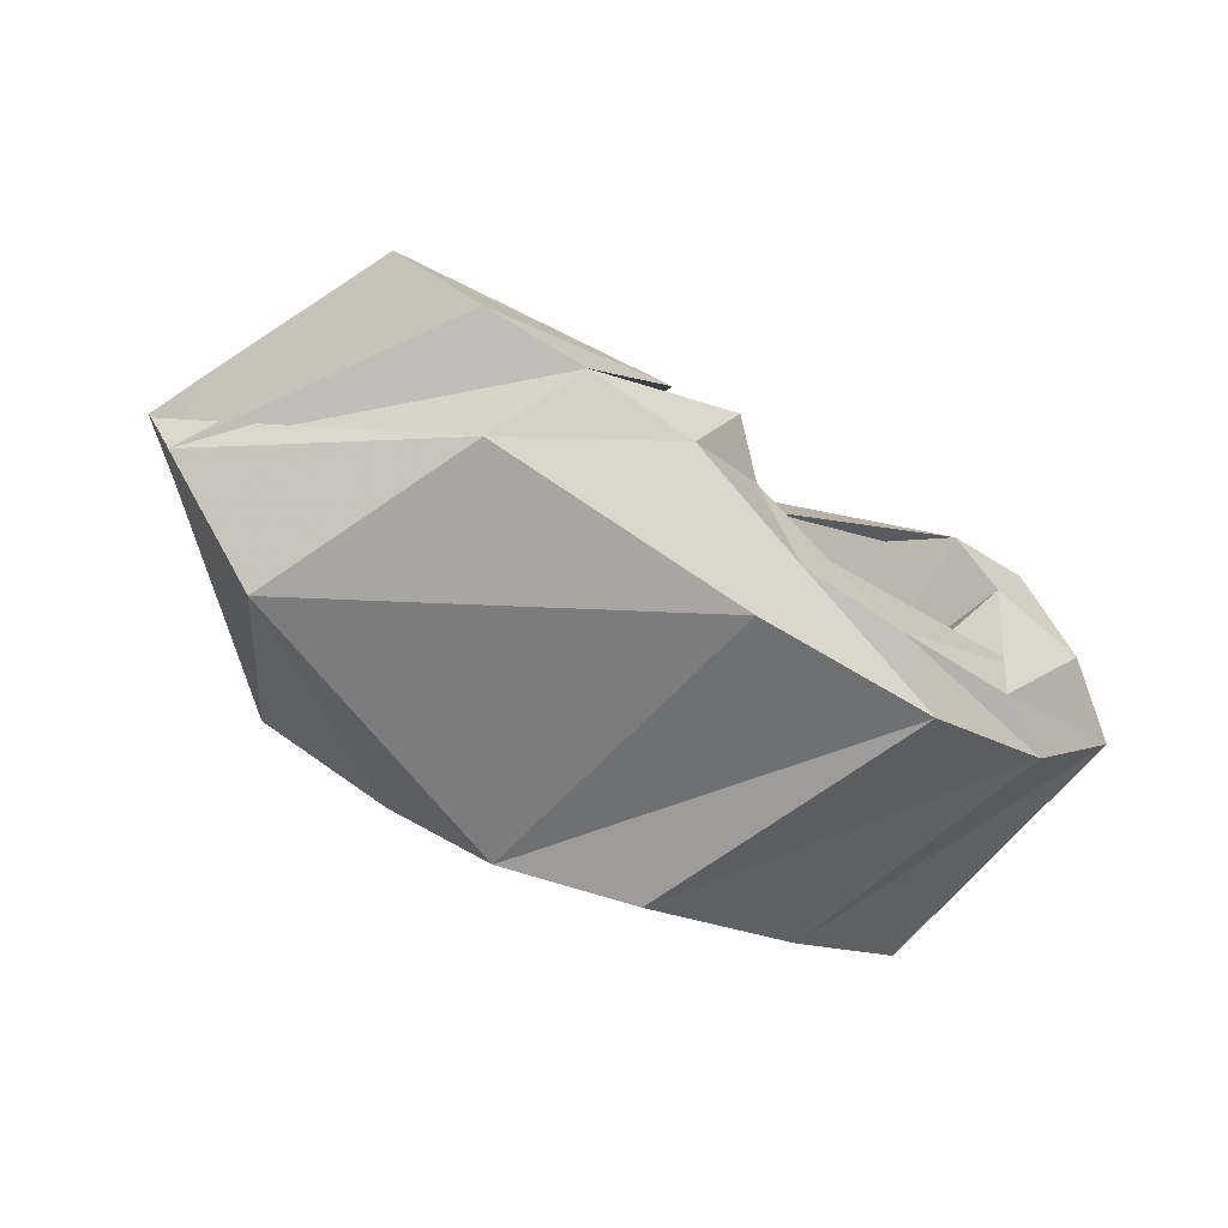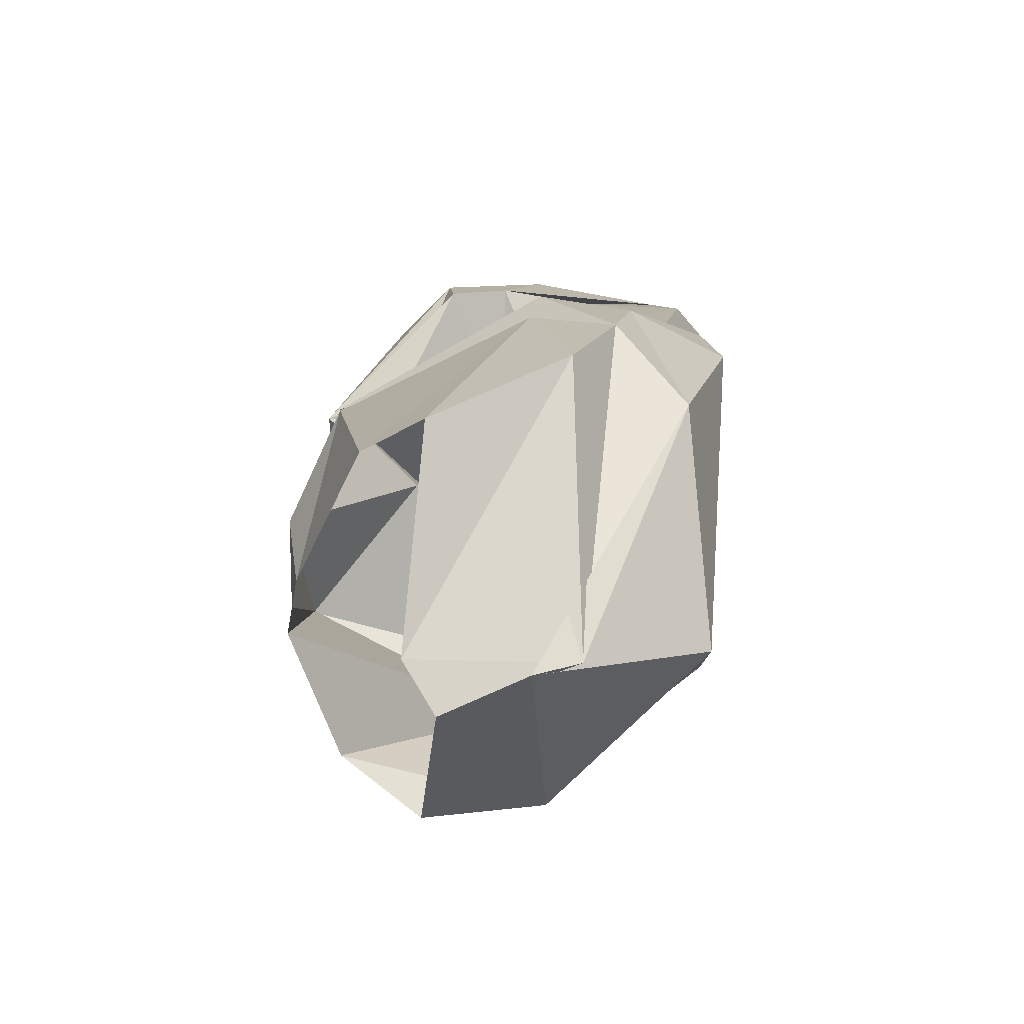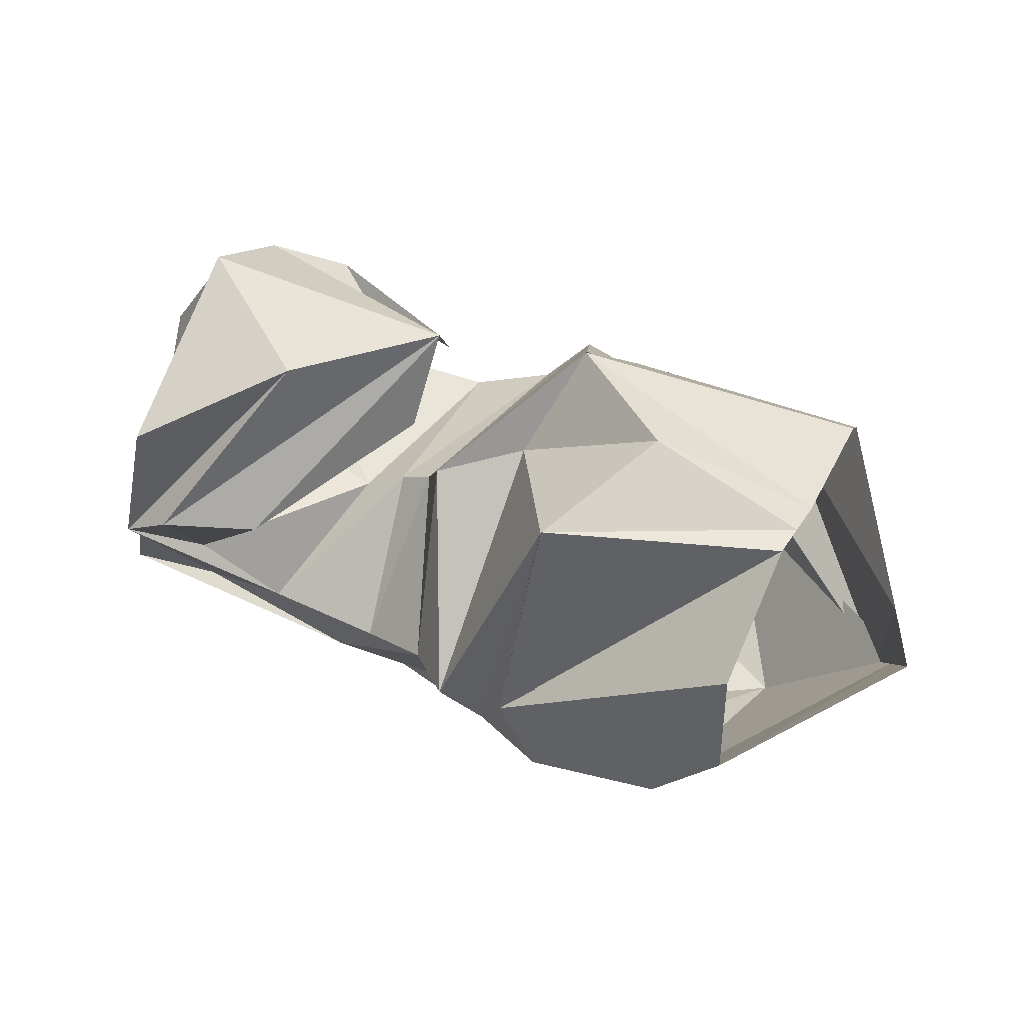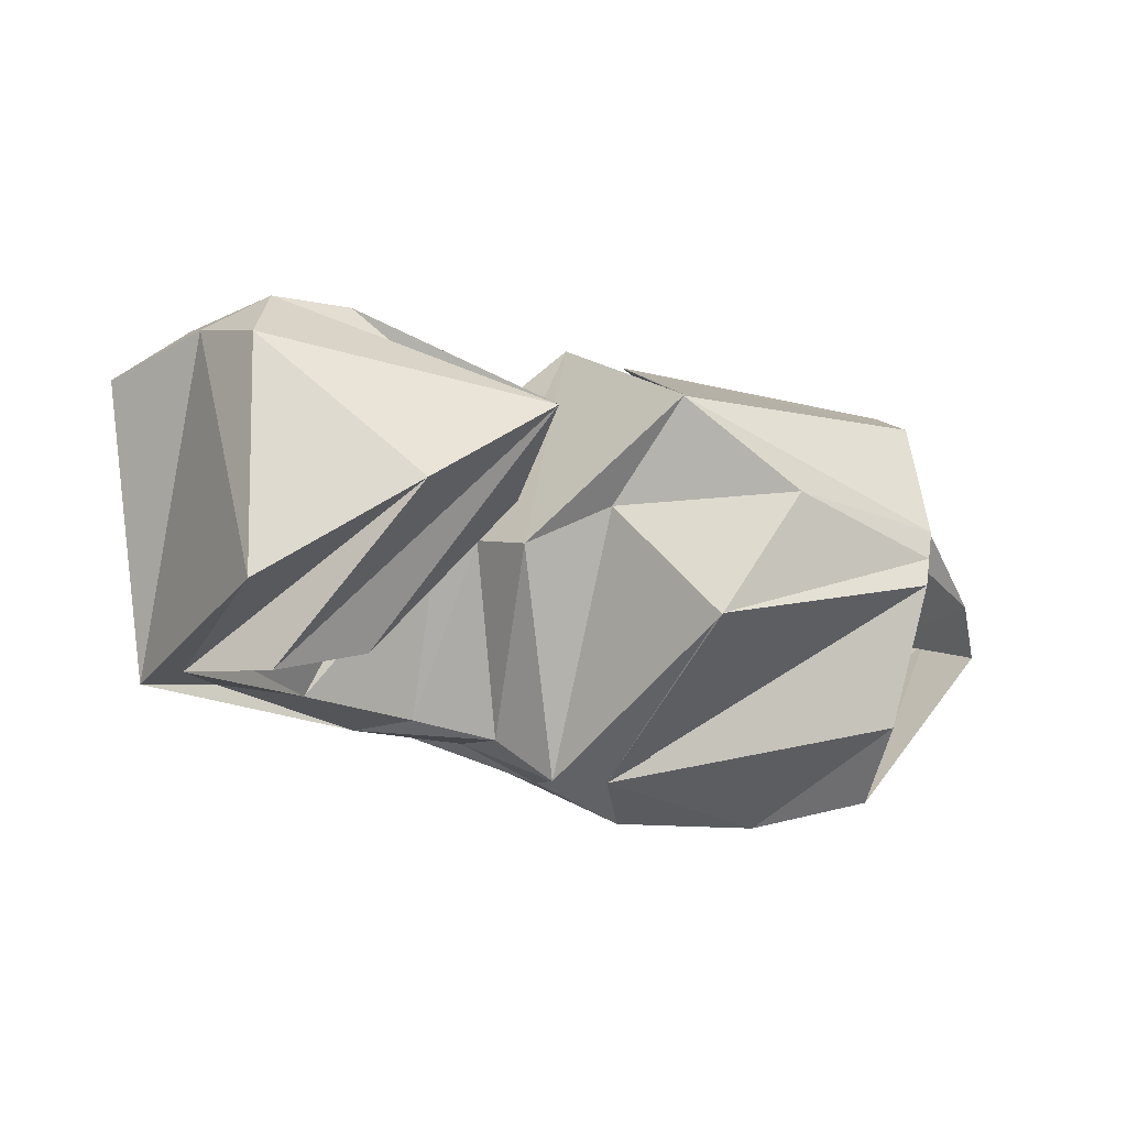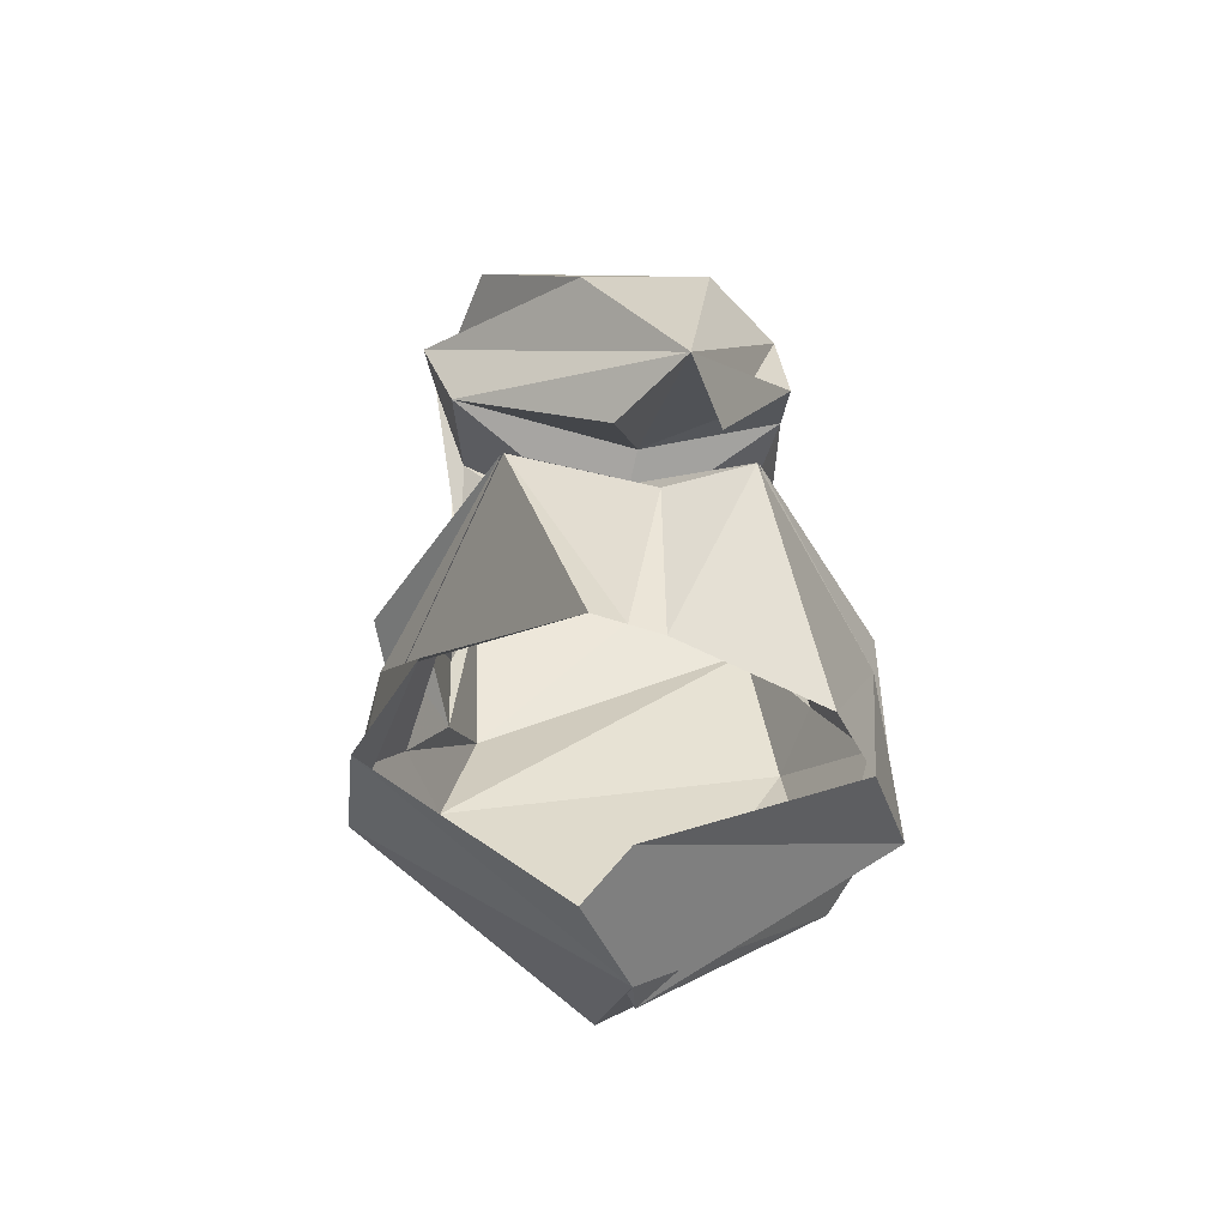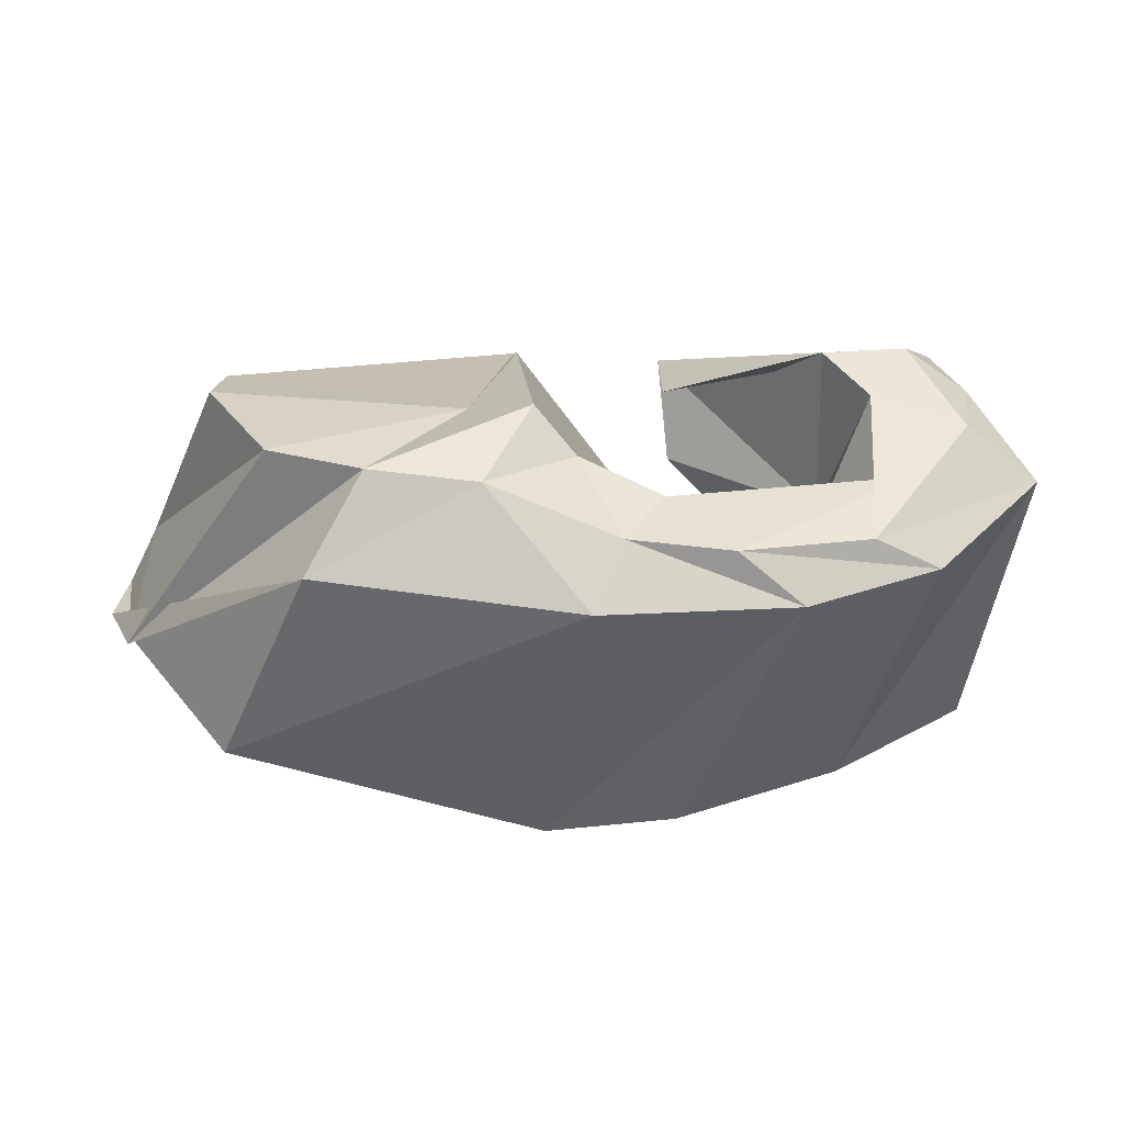
<metadata>
{"format":"obj","ext":"obj","renderer":"f3d","projection":"perspective","resolution":1024,"background":"white","views":[{"elev":-60.5,"azim":-30.8,"up":"+Y"},{"elev":16.1,"azim":-87.3,"up":"+Z"},{"elev":67.0,"azim":-162.2,"up":"+Y"},{"elev":-16.8,"azim":155.2,"up":"+Z"},{"elev":34.5,"azim":-94.2,"up":"+Y"},{"elev":-43.8,"azim":2.1,"up":"+Y"}]}
</metadata>
<code>
v 99.7 172.3 130.7
v 146.7 179.9 142.4
v 188.6 144.4 142.9
v 213.6 138.8 130
v 219.2 117.2 136.2
v 228.8 109.4 136.6
v 241.6 97.9 135.3
v 256.4 96.7 140.3
v 266 120.4 146.9
v 220.6 177.4 157.4
v 97.2 170.4 139.6
v 177.1 167.6 170.5
v 177 167.8 170.8
v 184.6 104.2 206.4
v 196.2 94.8 195.3
v 220.2 82.4 191
v 287.8 92.8 185.9
v 279.2 120 192
v 267 138 192.8
v 221.4 152.1 166.9
v 91 150.8 179.1
v 166.2 106.8 203
v -1 -1 -1
v -2 -2 -2
v -3 -3 -3
v -4 -4 -4
v -5 -5 -5
v -6 -6 -6
v -7 -7 -7
v -8 -8 -8
v 89.4 132.4 189.2
v 111 92.6 202.8
v 139.2 80.6 206.1
v 171 75.8 204.6
v 208.6 63.8 193.8
v 238.2 59 193.2
v 275.8 67.4 187.8
v 305.2 108.6 190
v 291.4 141.2 190.8
v 220.6 177.4 157.4
v 62.8 137.2 129.2
v 60.8 88.4 129.7
v 122.2 59.4 186.2
v 199.8 45.2 184.4
v 256.2 50 180.4
v 294.2 66 176.9
v 325.4 101.2 174.4
v 309 134 180.1
v 301.4 159.4 171.7
v 220.6 177.4 157.4
v 54.2 127.2 116.2
v 54 101.8 128.5
v 92.4 52.6 122
v 182.8 50.8 83.6
v 221.6 45.8 94.9
v 269.4 60.8 96.5
v 309 88.4 90.3
v 301 163.2 102.4
v 259.6 181.6 129.8
v 220.6 177.4 157.4
v 101.8 136.2 64.8
v 119.6 99.8 61.6
v 159.4 86.8 62.1
v 181.4 75.2 75
v 202.8 66.8 87
v 237.6 65.6 88.2
v 285.2 80.2 94.6
v 305.6 121.6 86.8
v 288 145 83.8
v 220.6 177.4 157.4
v 106.6 160.2 82.2
v 173.4 108.6 69.75
v -9 -9 -9
v -10 -10 -10
v -11 -11 -11
v -12 -12 -12
v -13 -13 -13
v -14 -14 -14
v -15 -15 -15
v -16 -16 -16
v 102.2 174.2 121.8
v 171.6 176.7 104.8
v 171.4 177 104.4
v 192.8 112.4 68
v 205.4 99.6 81.5
v 225.6 84.2 88.7
v 259.8 85 92.4
v 284.6 106 94.4
v 260.8 142.8 91.75
v 222.8 154.7 136.5
v 99.7 172.3 130.7
v 146.7 179.9 142.4
v 188.6 144.4 142.9
v 213.6 138.8 130
v 219.2 117.2 136.2
v 228.8 109.4 136.6
v 241.6 97.9 135.3
v 256.4 96.7 140.3
v 266 120.4 146.9
v 220.6 177.4 157.4
g foo
f 1 11 2
f 11 12 2
f 2 12 3
f 12 13 3
f 3 13 4
f 13 14 4
f 4 14 5
f 14 15 5
f 5 15 6
f 15 16 6
f 6 16 7
f 16 17 7
f 7 17 8
f 17 18 8
f 8 18 9
f 18 19 9
f 9 19 10
f 19 20 10
f 11 21 12
f 21 22 12
f 12 22 13
f 13 22 33
f 22 32 33
f 13 33 14
f 33 34 14
f 14 34 15
f 34 35 15
f 15 35 16
f 35 36 16
f 16 36 17
f 36 37 17
f 17 37 18
f 37 38 18
f 18 38 19
f 38 39 19
f 19 39 20
f 39 40 20
f 21 31 22
f 31 32 22
f 31 41 32
f 41 42 32
f 32 42 33
f 42 43 33
f 33 43 34
f 43 44 34
f 34 44 35
f 44 45 35
f 35 45 36
f 45 46 36
f 36 46 37
f 46 47 37
f 37 47 38
f 47 48 38
f 38 48 39
f 48 49 39
f 39 49 40
f 49 50 40
f 41 51 42
f 51 52 42
f 42 52 43
f 52 53 43
f 43 53 44
f 53 54 44
f 44 54 45
f 54 55 45
f 45 55 46
f 55 56 46
f 46 56 47
f 56 57 47
f 47 57 48
f 57 58 48
f 48 58 49
f 58 59 49
f 49 59 50
f 59 60 50
f 51 61 52
f 61 62 52
f 52 62 53
f 62 63 53
f 53 63 54
f 63 64 54
f 54 64 55
f 64 65 55
f 55 65 56
f 65 66 56
f 56 66 57
f 66 67 57
f 57 67 58
f 67 68 58
f 58 68 59
f 68 69 59
f 59 69 60
f 69 70 60
f 61 71 62
f 71 72 62
f 62 72 63
f 63 72 83
f 72 82 83
f 63 83 64
f 83 84 64
f 64 84 65
f 84 85 65
f 65 85 66
f 85 86 66
f 66 86 67
f 86 87 67
f 67 87 68
f 87 88 68
f 68 88 69
f 88 89 69
f 69 89 70
f 89 90 70
f 71 81 72
f 81 82 72
f 81 91 82
f 91 92 82
f 82 92 83
f 92 93 83
f 83 93 84
f 93 94 84
f 84 94 85
f 94 95 85
f 85 95 86
f 95 96 86
f 86 96 87
f 96 97 87
f 87 97 88
f 97 98 88
f 88 98 89
f 98 99 89
f 89 99 90
f 99 100 90
g

</code>
